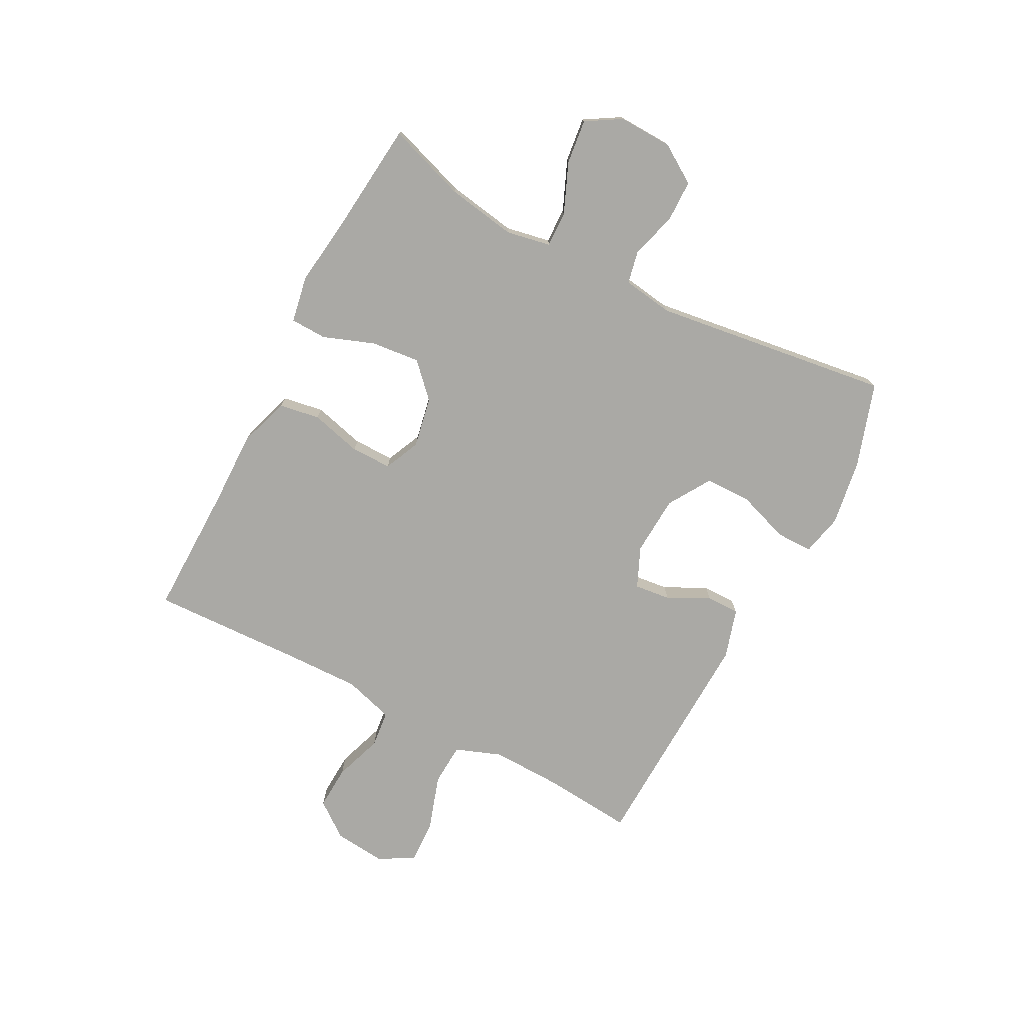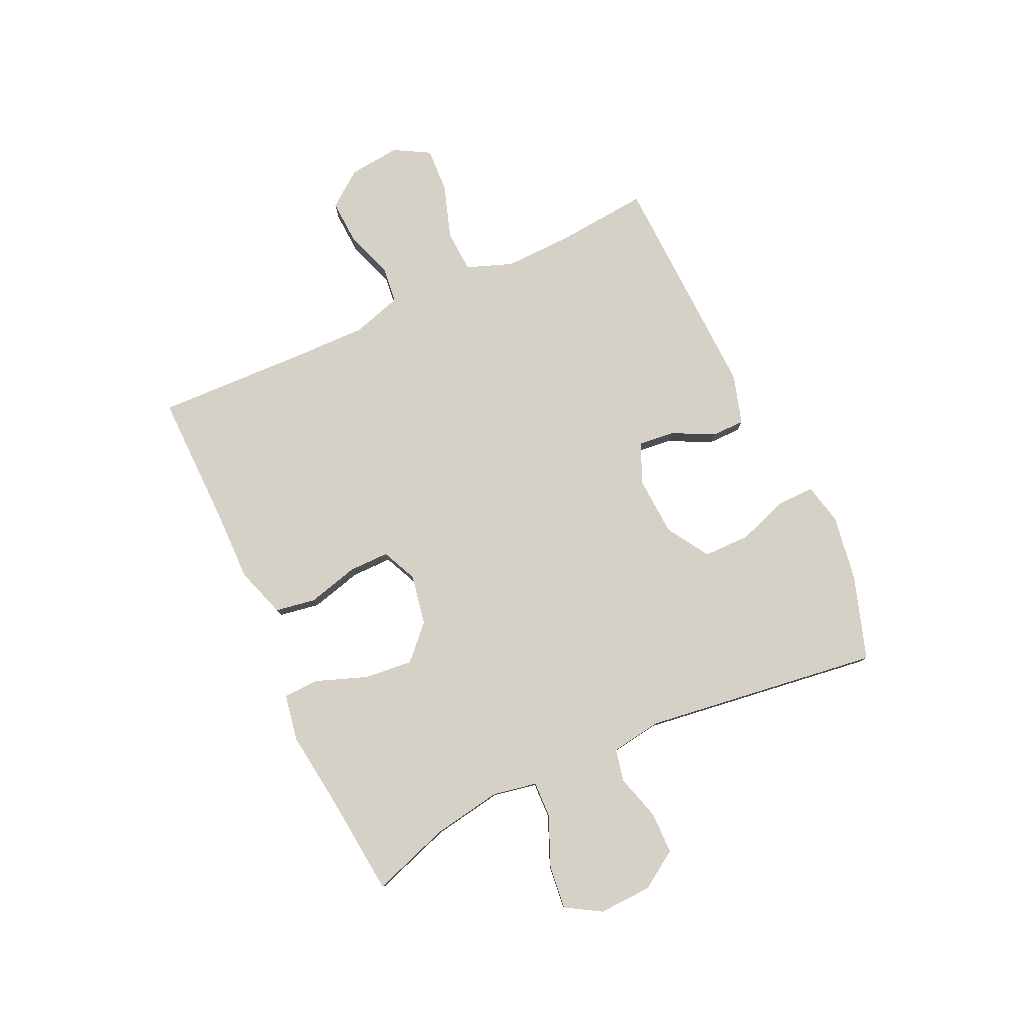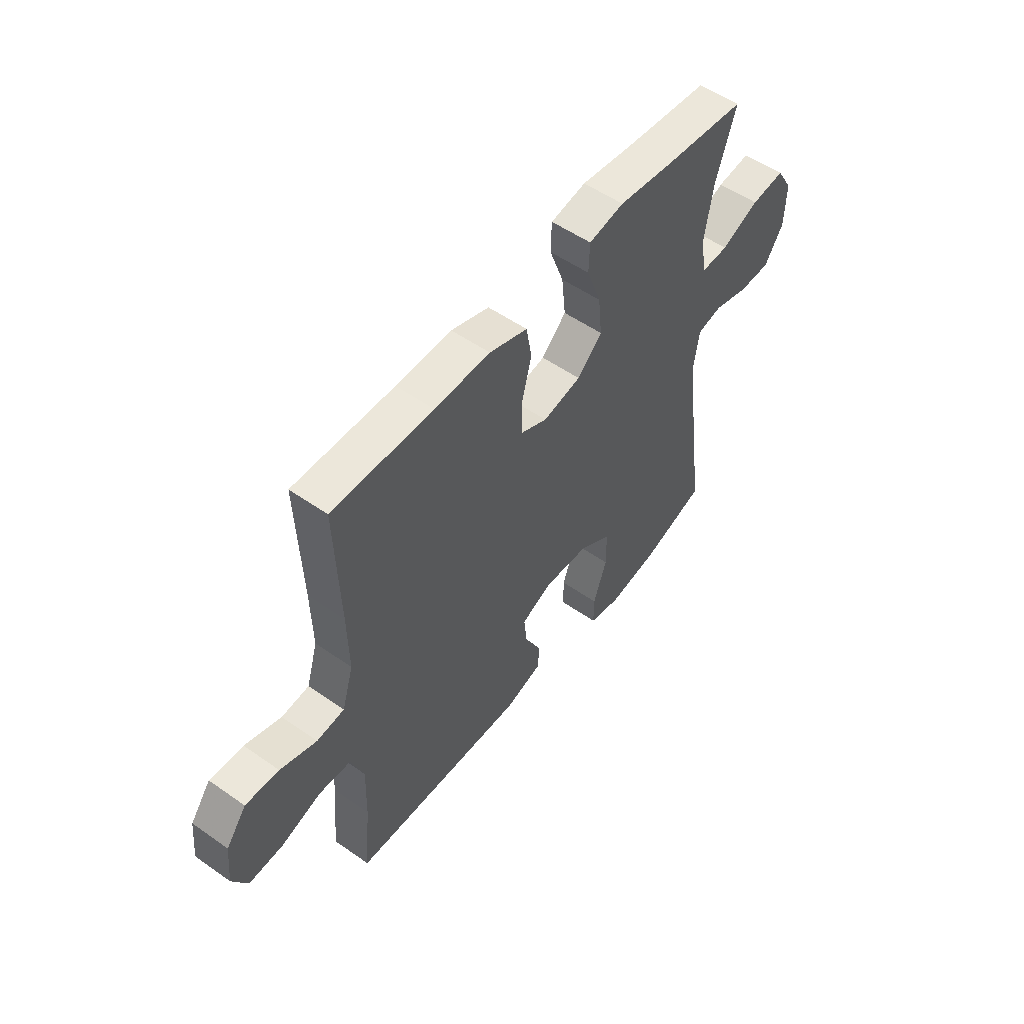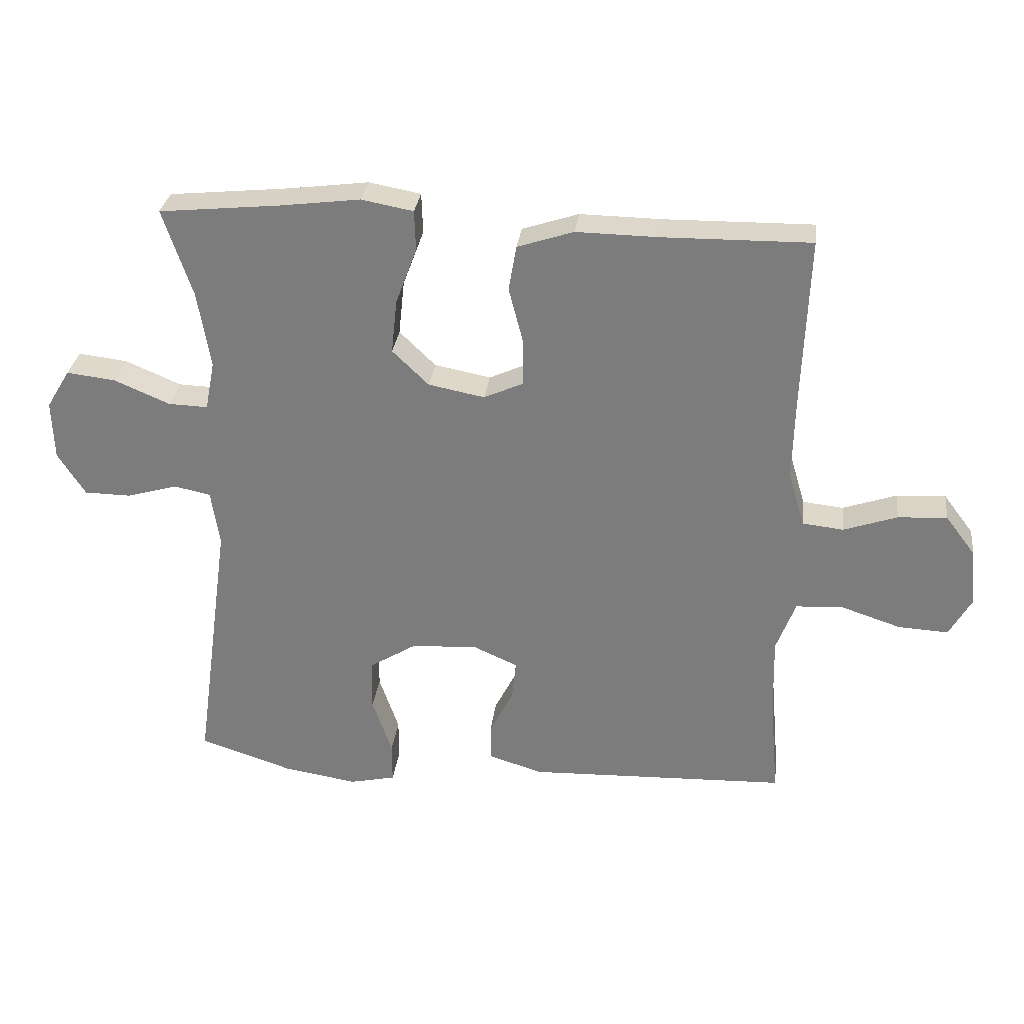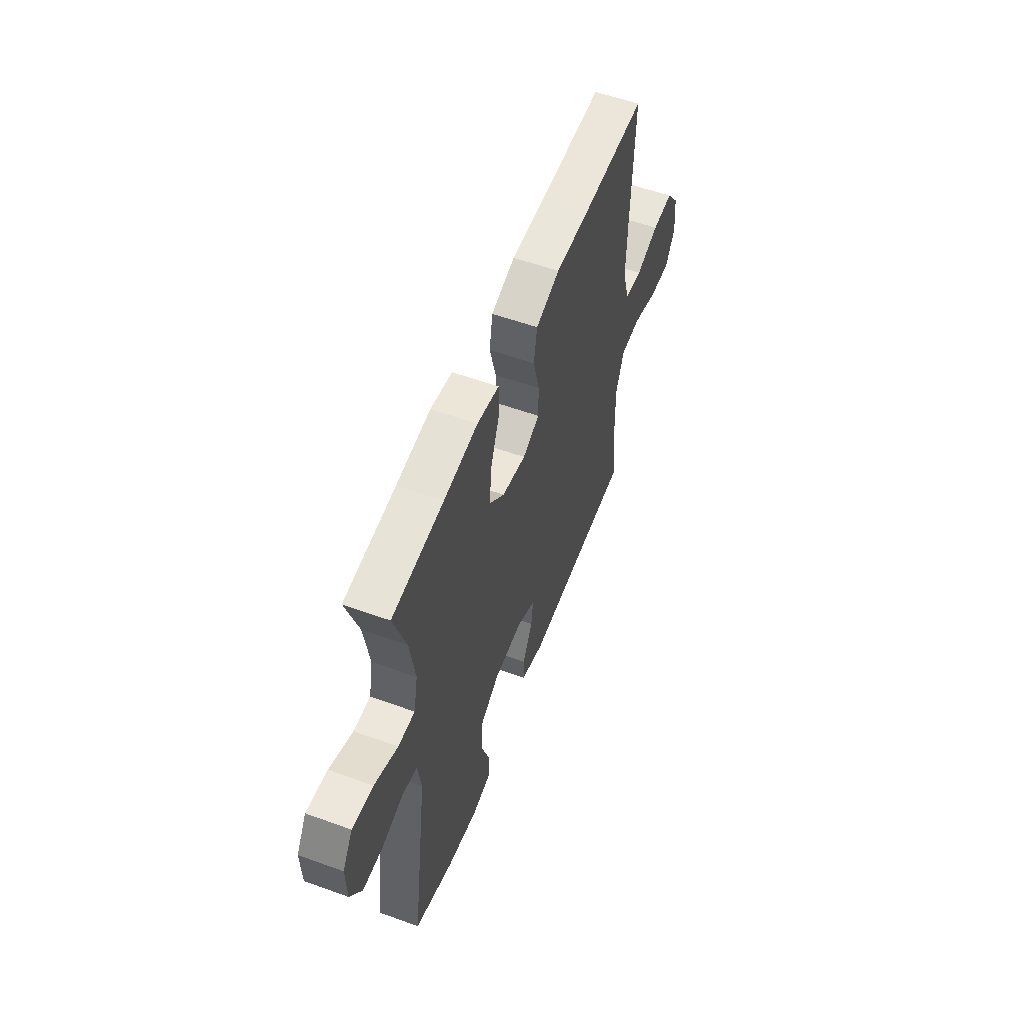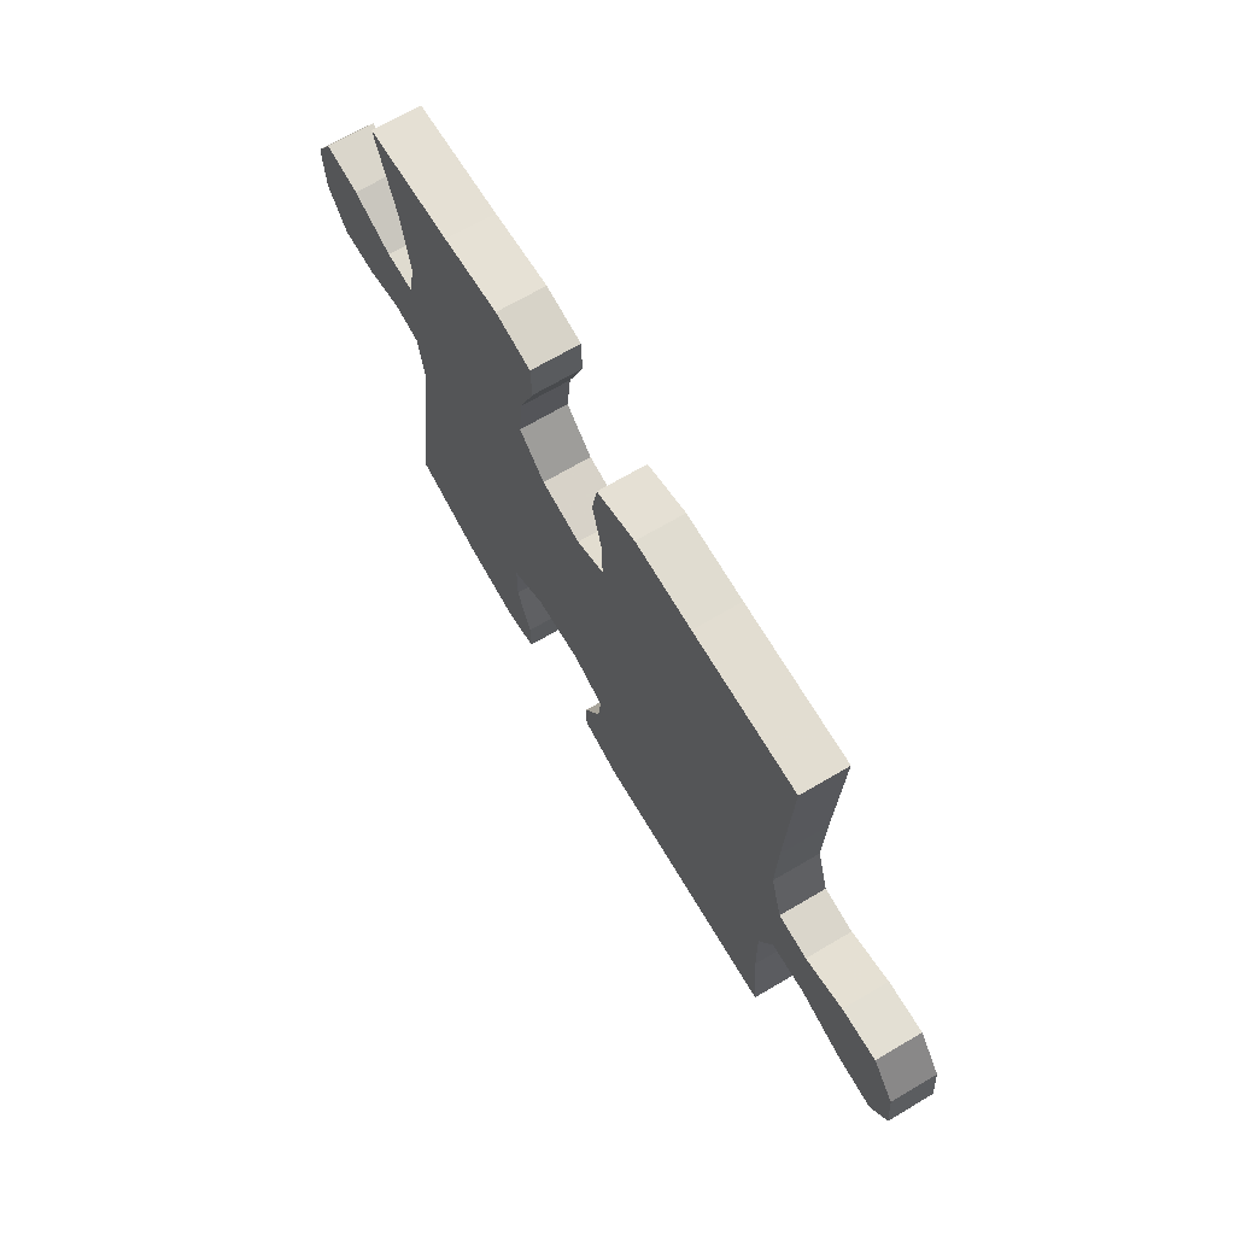
<metadata>
{"format":"obj","ext":"obj","renderer":"f3d","projection":"perspective","resolution":1024,"background":"white","views":[{"elev":-75.4,"azim":62.3,"up":"+Y"},{"elev":79.7,"azim":65.0,"up":"+Y"},{"elev":53.3,"azim":-53.1,"up":"+Z"},{"elev":30.2,"azim":-173.0,"up":"+Z"},{"elev":56.1,"azim":110.8,"up":"+Z"},{"elev":68.9,"azim":-120.5,"up":"+Z"}]}
</metadata>
<code>
v -0.5 0.07 -0.5
v -0.486 0.07 -0.342
v -0.483 0.07 -0.22
v -0.513 0.07 -0.14
v -0.587 0.07 -0.136
v -0.681 0.07 -0.167
v -0.759 0.07 -0.171
v -0.794 0.07 -0.109
v -0.785 0.07 -0.019
v -0.738 0.07 0.043
v -0.661 0.07 0.039
v -0.577 0.07 0.01
v -0.513 0.07 0.017
v -0.487 0.07 0.104
v -0.49 0.07 0.235
v -0.5 0.07 0.5
v -0.268 0.07 0.497
v -0.14 0.07 0.499
v -0.052 0.07 0.47
v -0.04 0.07 0.399
v -0.063 0.07 0.31
v -0.063 0.07 0.239
v -0.001 0.07 0.211
v 0.087 0.07 0.228
v 0.144 0.07 0.283
v 0.135 0.07 0.368
v 0.102 0.07 0.457
v 0.104 0.07 0.52
v 0.185 0.07 0.535
v 0.31 0.07 0.519
v 0.5 0.07 0.5
v 0.454 0.07 0.363
v 0.434 0.07 0.242
v 0.449 0.07 0.165
v 0.511 0.07 0.167
v 0.598 0.07 0.204
v 0.675 0.07 0.213
v 0.712 0.07 0.152
v 0.709 0.07 0.059
v 0.666 0.07 -0.008
v 0.593 0.07 -0.009
v 0.513 0.07 0.014
v 0.456 0.07 0.002
v 0.443 0.07 -0.086
v 0.5 0.07 -0.5
v 0.353 0.07 -0.548
v 0.238 0.07 -0.566
v 0.166 0.07 -0.55
v 0.166 0.07 -0.486
v 0.197 0.07 -0.396
v 0.196 0.07 -0.315
v 0.122 0.07 -0.269
v 0.018 0.07 -0.263
v -0.052 0.07 -0.294
v -0.045 0.07 -0.357
v -0.008 0.07 -0.43
v -0.008 0.07 -0.488
v -0.094 0.07 -0.514
v -0.5 0 -0.5
v -0.486 0 -0.342
v -0.483 0 -0.22
v -0.513 0 -0.14
v -0.587 0 -0.136
v -0.681 0 -0.167
v -0.759 0 -0.171
v -0.794 0 -0.109
v -0.785 0 -0.019
v -0.738 0 0.043
v -0.661 0 0.039
v -0.577 0 0.01
v -0.513 0 0.017
v -0.487 0 0.104
v -0.49 0 0.235
v -0.5 0 0.5
v -0.268 0 0.497
v -0.14 0 0.499
v -0.052 0 0.47
v -0.04 0 0.399
v -0.063 0 0.31
v -0.063 0 0.239
v -0.001 0 0.211
v 0.087 0 0.228
v 0.144 0 0.283
v 0.135 0 0.368
v 0.102 0 0.457
v 0.104 0 0.52
v 0.185 0 0.535
v 0.31 0 0.519
v 0.5 0 0.5
v 0.454 0 0.363
v 0.434 0 0.242
v 0.449 0 0.165
v 0.511 0 0.167
v 0.598 0 0.204
v 0.675 0 0.213
v 0.712 0 0.152
v 0.709 0 0.059
v 0.666 0 -0.008
v 0.593 0 -0.009
v 0.513 0 0.014
v 0.456 0 0.002
v 0.443 0 -0.086
v 0.5 0 -0.5
v 0.353 0 -0.548
v 0.238 0 -0.566
v 0.166 0 -0.55
v 0.166 0 -0.486
v 0.197 0 -0.396
v 0.196 0 -0.315
v 0.122 0 -0.269
v 0.018 0 -0.263
v -0.052 0 -0.294
v -0.045 0 -0.357
v -0.008 0 -0.43
v -0.008 0 -0.488
v -0.094 0 -0.514
f 58 1 2
f 57 58 2
f 56 57 2
f 55 56 2
f 54 55 2 3
f 53 54 3 4
f 52 53 4
f 48 49 50
f 47 48 50
f 46 47 50
f 45 46 50
f 44 45 50
f 43 44 50 51
f 40 41 42
f 39 40 42
f 38 39 42
f 37 38 42
f 36 37 42
f 35 36 42
f 34 35 42 43
f 43 51 52
f 34 43 52
f 33 34 52
f 30 31 32
f 30 32 33
f 29 30 33
f 28 29 33
f 27 28 33
f 26 27 33
f 19 20 21
f 18 19 21
f 17 18 21
f 17 21 22
f 16 17 22
f 15 16 22
f 14 15 22 23
f 10 11 12
f 9 10 12
f 8 9 12
f 7 8 12
f 6 7 12
f 5 6 12
f 4 5 12 13
f 14 23 24
f 13 14 24
f 4 13 24
f 52 4 24
f 33 52 24 25
f 25 26 33
f 60 59 116
f 60 116 115
f 60 115 114
f 60 114 113
f 61 60 113 112
f 62 61 112 111
f 62 111 110
f 108 107 106
f 108 106 105
f 108 105 104
f 108 104 103
f 108 103 102
f 109 108 102 101
f 100 99 98
f 100 98 97
f 100 97 96
f 100 96 95
f 100 95 94
f 100 94 93
f 101 100 93 92
f 110 109 101
f 110 101 92
f 110 92 91
f 90 89 88
f 91 90 88
f 91 88 87
f 91 87 86
f 91 86 85
f 91 85 84
f 79 78 77
f 79 77 76
f 79 76 75
f 80 79 75
f 80 75 74
f 80 74 73
f 81 80 73 72
f 70 69 68
f 70 68 67
f 70 67 66
f 70 66 65
f 70 65 64
f 70 64 63
f 71 70 63 62
f 82 81 72
f 82 72 71
f 82 71 62
f 82 62 110
f 83 82 110 91
f 91 84 83
f 1 59 60 2
f 2 60 61 3
f 3 61 62 4
f 4 62 63 5
f 5 63 64 6
f 6 64 65 7
f 7 65 66 8
f 8 66 67 9
f 9 67 68 10
f 10 68 69 11
f 11 69 70 12
f 12 70 71 13
f 13 71 72 14
f 14 72 73 15
f 15 73 74 16
f 16 74 75 17
f 17 75 76 18
f 18 76 77 19
f 19 77 78 20
f 20 78 79 21
f 21 79 80 22
f 22 80 81 23
f 23 81 82 24
f 24 82 83 25
f 25 83 84 26
f 26 84 85 27
f 27 85 86 28
f 28 86 87 29
f 29 87 88 30
f 30 88 89 31
f 31 89 90 32
f 32 90 91 33
f 33 91 92 34
f 34 92 93 35
f 35 93 94 36
f 36 94 95 37
f 37 95 96 38
f 38 96 97 39
f 39 97 98 40
f 40 98 99 41
f 41 99 100 42
f 42 100 101 43
f 43 101 102 44
f 44 102 103 45
f 45 103 104 46
f 46 104 105 47
f 47 105 106 48
f 48 106 107 49
f 49 107 108 50
f 50 108 109 51
f 51 109 110 52
f 52 110 111 53
f 53 111 112 54
f 54 112 113 55
f 55 113 114 56
f 56 114 115 57
f 57 115 116 58
f 58 116 59 1

</code>
